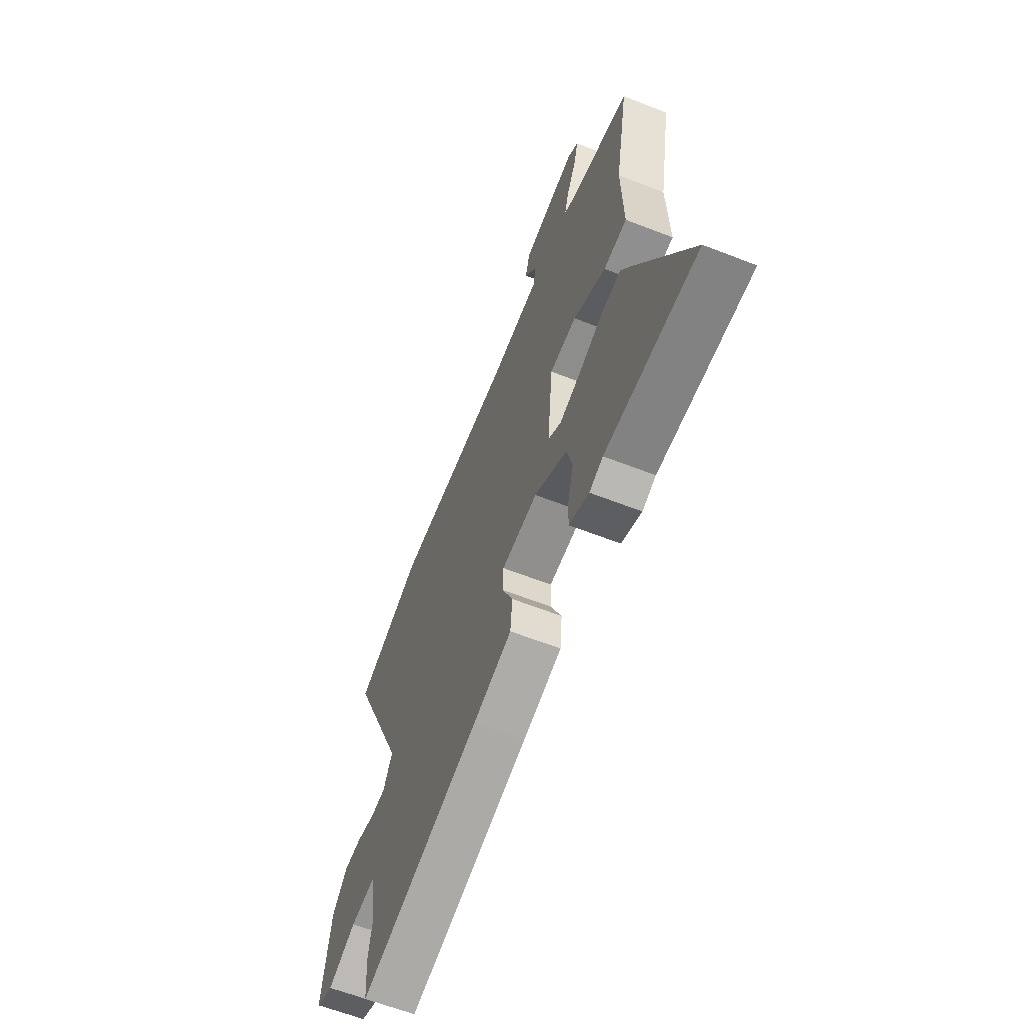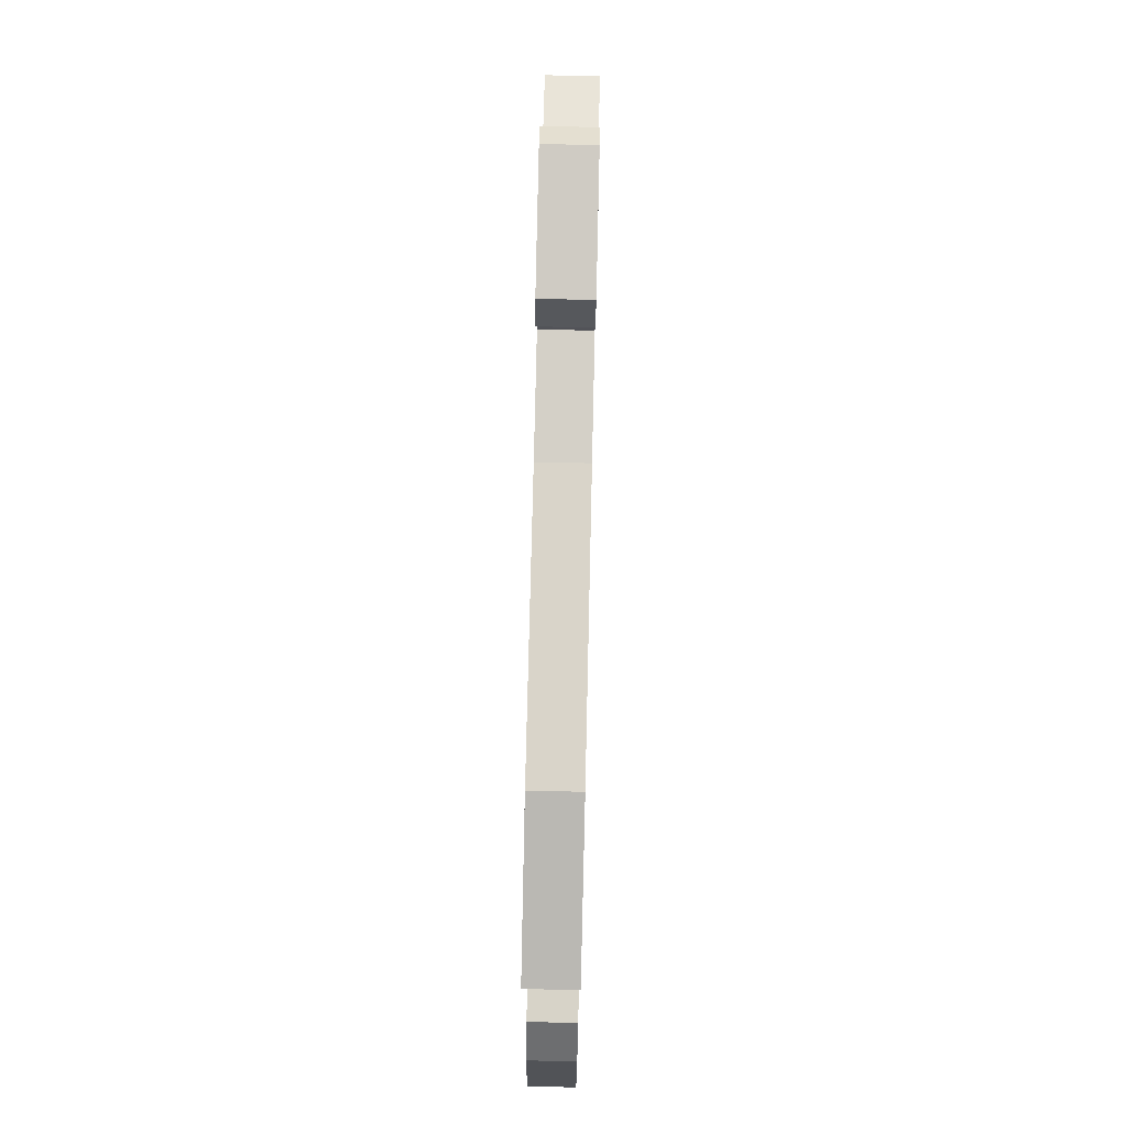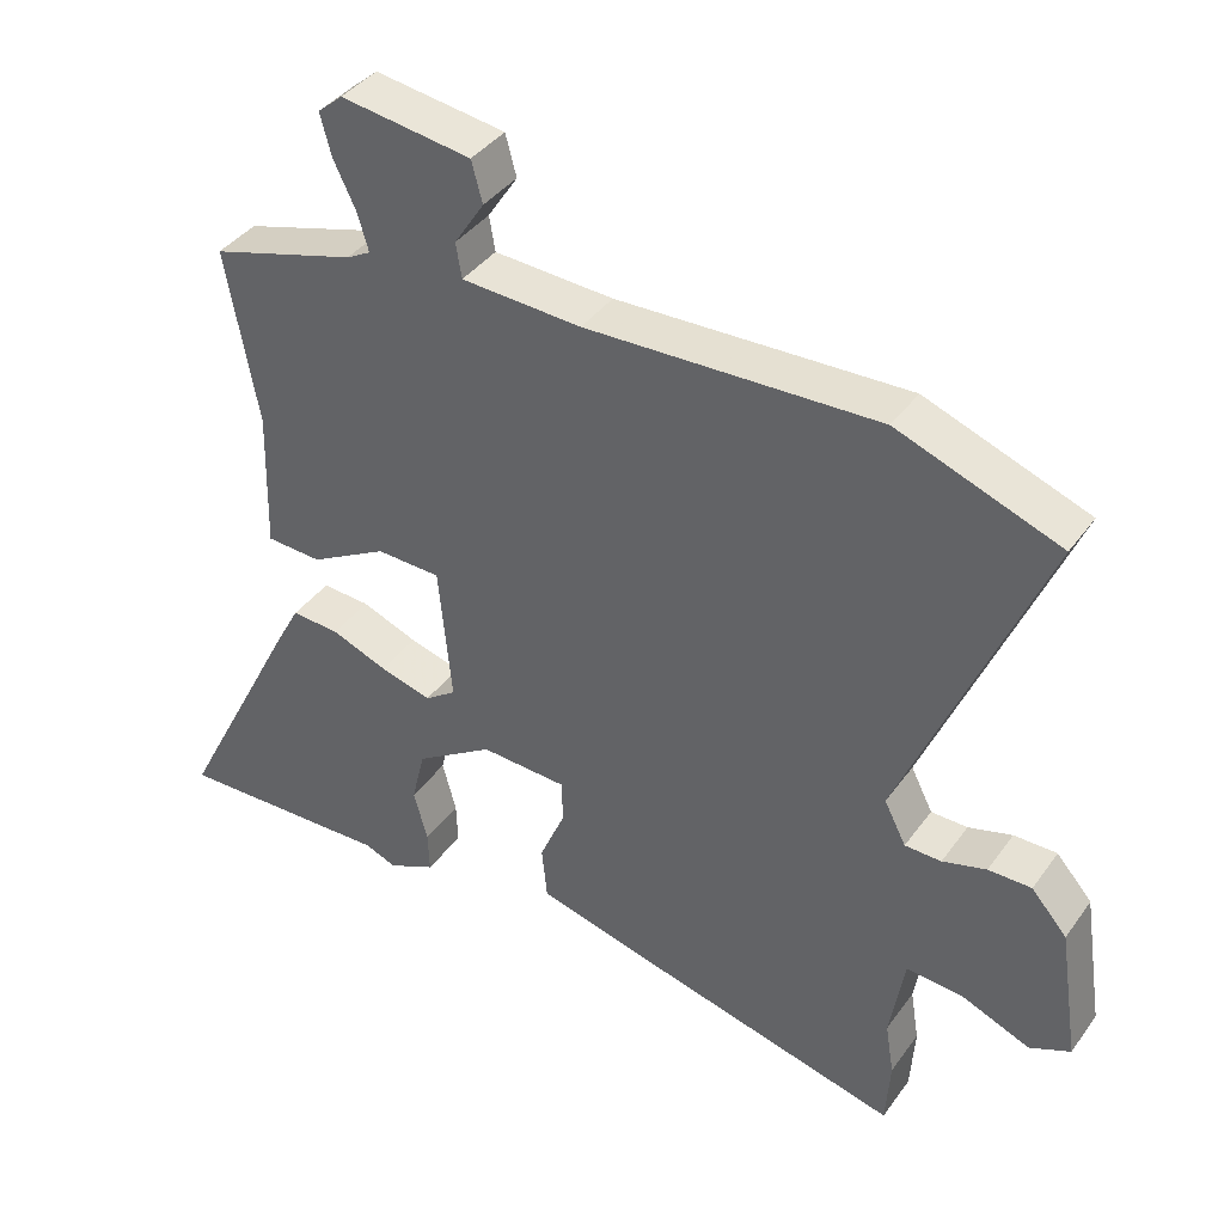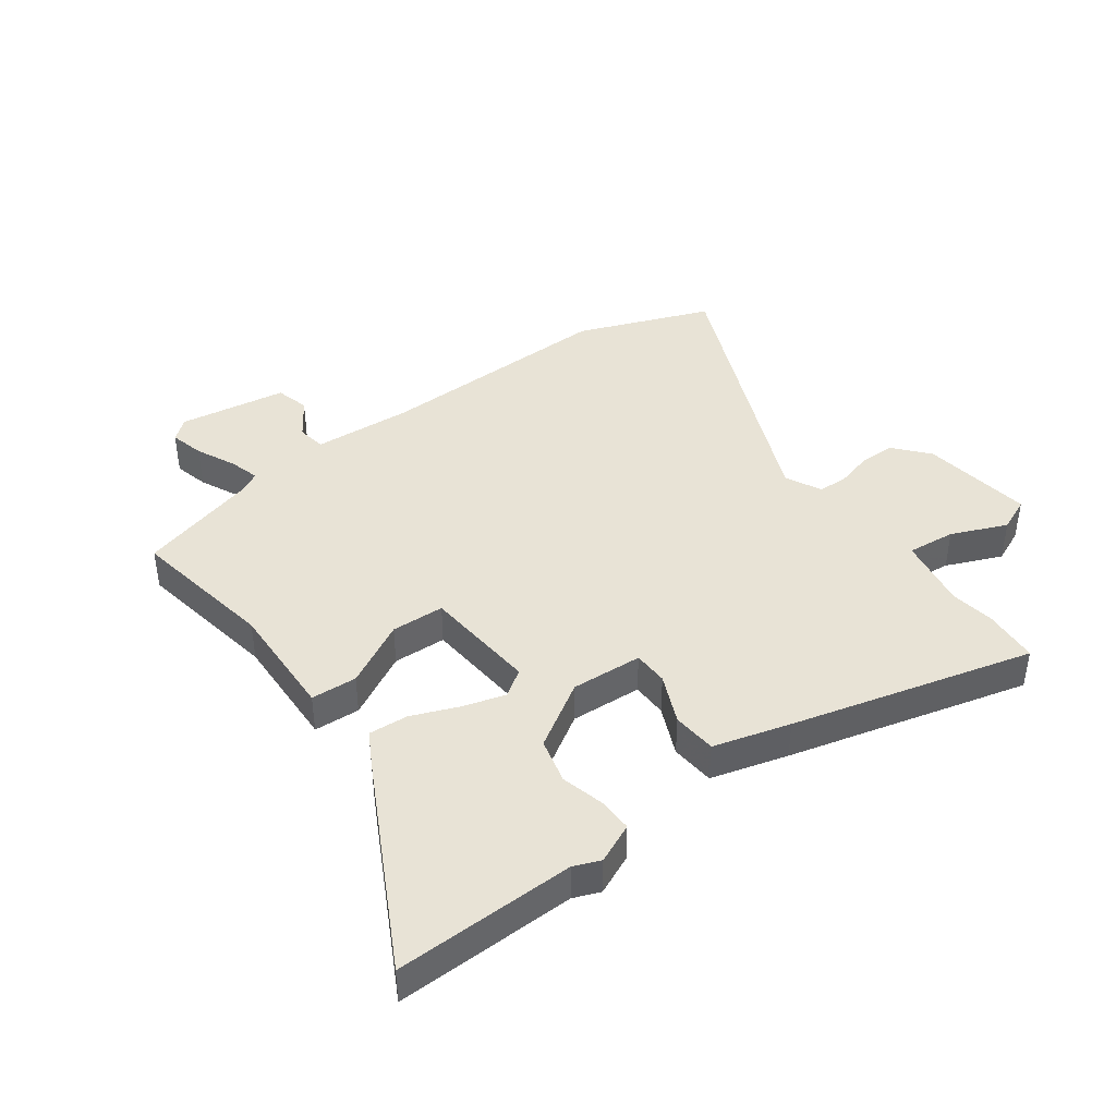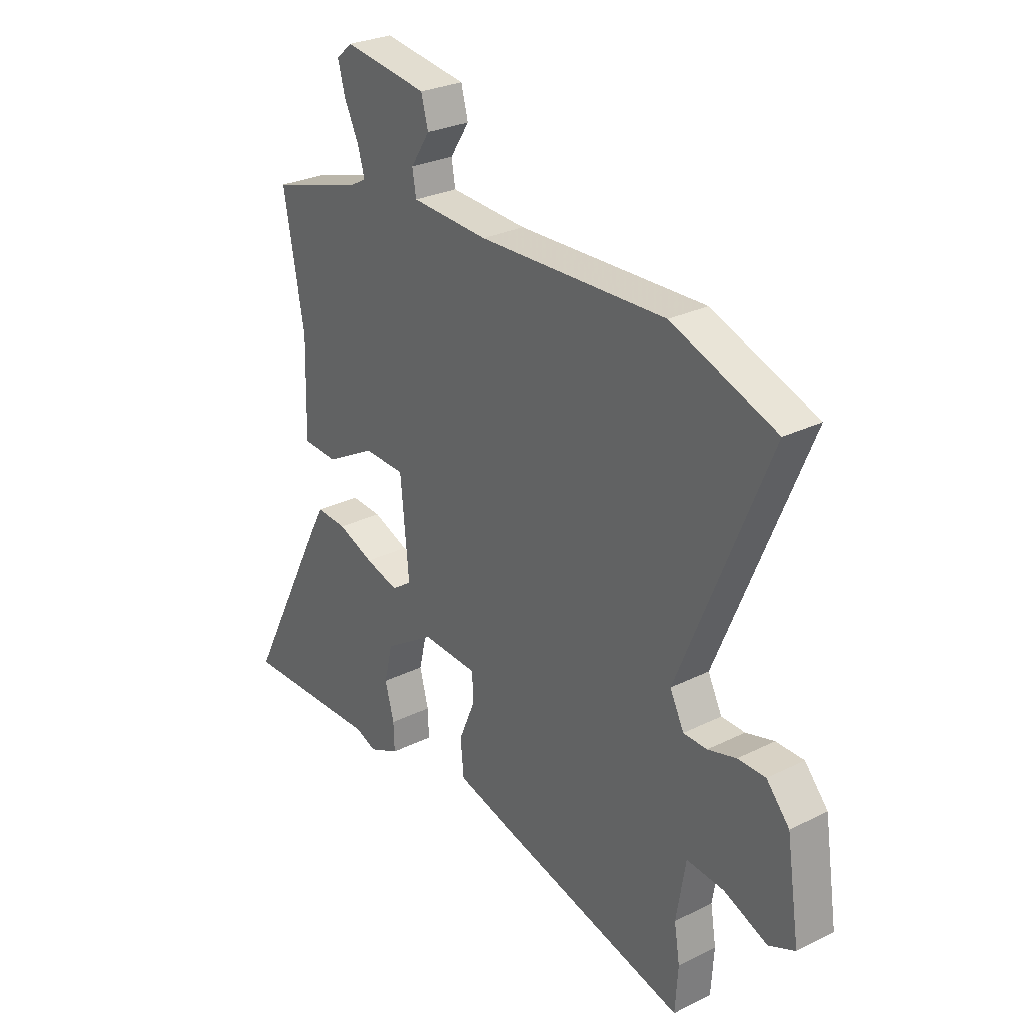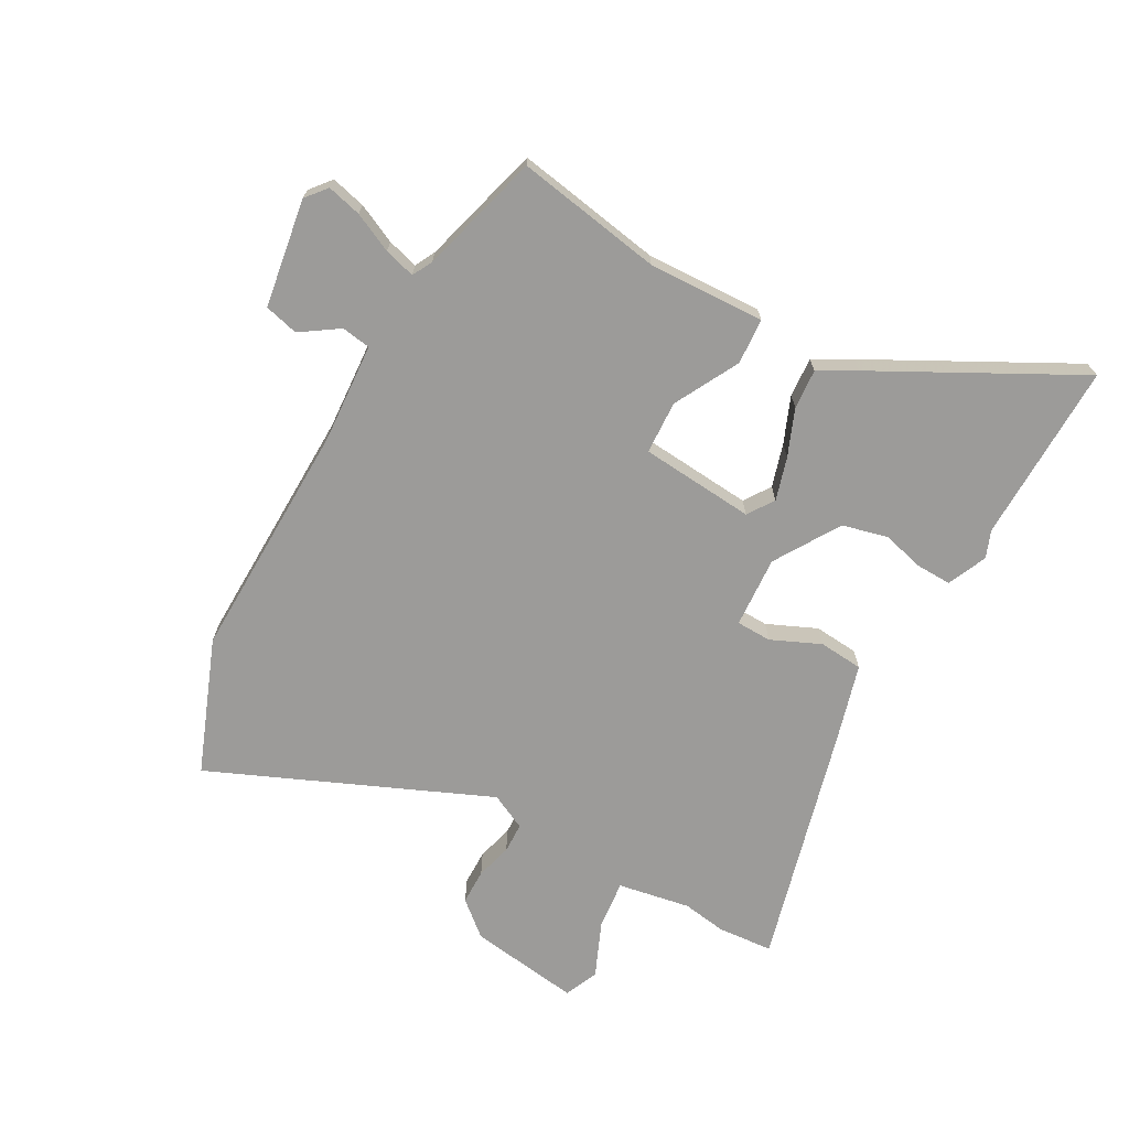
<metadata>
{"format":"obj","ext":"obj","renderer":"f3d","projection":"perspective","resolution":1024,"background":"white","views":[{"elev":-62.5,"azim":68.4,"up":"+Z"},{"elev":76.8,"azim":-88.7,"up":"+Z"},{"elev":39.2,"azim":-148.0,"up":"+Z"},{"elev":41.9,"azim":144.3,"up":"+Y"},{"elev":27.7,"azim":-127.1,"up":"+Z"},{"elev":-69.9,"azim":61.7,"up":"+Y"}]}
</metadata>
<code>
v 0.499 0.07 0.438
v 0.455 0.07 0.197
v 0.46 0.07 0.004
v 0.384 0.07 0
v 0.278 0.07 0.058
v 0.19 0.07 0.055
v 0.172 0.07 -0.134
v 0.215 0.07 -0.164
v 0.286 0.07 -0.144
v 0.363 0.07 -0.114
v 0.429 0.07 -0.11
v 0.462 0.07 -0.171
v 0.633 0.07 -0.504
v 0.335 0.07 -0.495
v 0.291 0.07 -0.512
v 0.226 0.07 -0.482
v 0.228 0.07 -0.425
v 0.247 0.07 -0.354
v 0.229 0.07 -0.279
v 0.122 0.07 -0.211
v 0.004 0.07 -0.217
v 0.002 0.07 -0.275
v 0.037 0.07 -0.357
v 0.03 0.07 -0.43
v -0.097 0.07 -0.464
v -0.496 0.07 -0.564
v -0.502 0.07 -0.472
v -0.49 0.07 -0.399
v -0.51 0.07 -0.279
v -0.59 0.07 -0.286
v -0.682 0.07 -0.324
v -0.738 0.07 -0.299
v -0.71 0.07 -0.115
v -0.661 0.07 -0.059
v -0.602 0.07 -0.059
v -0.542 0.07 -0.076
v -0.492 0.07 -0.075
v -0.462 0.07 -0.016
v -0.653 0.07 0.443
v -0.431 0.07 0.526
v -0.032 0.07 0.513
v 0.132 0.07 0.522
v 0.14 0.07 0.57
v 0.099 0.07 0.633
v 0.114 0.07 0.689
v 0.293 0.07 0.715
v 0.327 0.07 0.686
v 0.312 0.07 0.629
v 0.281 0.07 0.565
v 0.266 0.07 0.514
v 0.299 0.07 0.496
v 0.499 0 0.438
v 0.455 0 0.197
v 0.46 0 0.004
v 0.384 0 0
v 0.278 0 0.058
v 0.19 0 0.055
v 0.172 0 -0.134
v 0.215 0 -0.164
v 0.286 0 -0.144
v 0.363 0 -0.114
v 0.429 0 -0.11
v 0.462 0 -0.171
v 0.633 0 -0.504
v 0.335 0 -0.495
v 0.291 0 -0.512
v 0.226 0 -0.482
v 0.228 0 -0.425
v 0.247 0 -0.354
v 0.229 0 -0.279
v 0.122 0 -0.211
v 0.004 0 -0.217
v 0.002 0 -0.275
v 0.037 0 -0.357
v 0.03 0 -0.43
v -0.097 0 -0.464
v -0.496 0 -0.564
v -0.502 0 -0.472
v -0.49 0 -0.399
v -0.51 0 -0.279
v -0.59 0 -0.286
v -0.682 0 -0.324
v -0.738 0 -0.299
v -0.71 0 -0.115
v -0.661 0 -0.059
v -0.602 0 -0.059
v -0.542 0 -0.076
v -0.492 0 -0.075
v -0.462 0 -0.016
v -0.653 0 0.443
v -0.431 0 0.526
v -0.032 0 0.513
v 0.132 0 0.522
v 0.14 0 0.57
v 0.099 0 0.633
v 0.114 0 0.689
v 0.293 0 0.715
v 0.327 0 0.686
v 0.312 0 0.629
v 0.281 0 0.565
v 0.266 0 0.514
v 0.299 0 0.496
f 47 48 49
f 46 47 49
f 45 46 49
f 44 45 49
f 43 44 49
f 42 43 49 50
f 41 42 50 51
f 51 1 2
f 41 51 2
f 40 41 2
f 39 40 2
f 38 39 2
f 34 35 36
f 33 34 36
f 32 33 36
f 31 32 36
f 30 31 36
f 29 30 36 37
f 28 29 37 38
f 26 27 28
f 25 26 28
f 24 25 28
f 23 24 28
f 22 23 28
f 21 22 28 38
f 16 17 18
f 15 16 18
f 14 15 18
f 14 18 19
f 13 14 19
f 12 13 19
f 11 12 19
f 10 11 19
f 9 10 19
f 8 9 19 20
f 2 3 4 5
f 2 5 6
f 38 2 6
f 20 21 38
f 8 20 38
f 7 8 38
f 6 7 38
f 100 99 98
f 100 98 97
f 100 97 96
f 100 96 95
f 100 95 94
f 101 100 94 93
f 102 101 93 92
f 53 52 102
f 53 102 92
f 53 92 91
f 53 91 90
f 53 90 89
f 87 86 85
f 87 85 84
f 87 84 83
f 87 83 82
f 87 82 81
f 88 87 81 80
f 89 88 80 79
f 79 78 77
f 79 77 76
f 79 76 75
f 79 75 74
f 79 74 73
f 89 79 73 72
f 69 68 67
f 69 67 66
f 69 66 65
f 70 69 65
f 70 65 64
f 70 64 63
f 70 63 62
f 70 62 61
f 70 61 60
f 71 70 60 59
f 56 55 54 53
f 57 56 53
f 57 53 89
f 89 72 71
f 89 71 59
f 89 59 58
f 89 58 57
f 1 52 53 2
f 2 53 54 3
f 3 54 55 4
f 4 55 56 5
f 5 56 57 6
f 6 57 58 7
f 7 58 59 8
f 8 59 60 9
f 9 60 61 10
f 10 61 62 11
f 11 62 63 12
f 12 63 64 13
f 13 64 65 14
f 14 65 66 15
f 15 66 67 16
f 16 67 68 17
f 17 68 69 18
f 18 69 70 19
f 19 70 71 20
f 20 71 72 21
f 21 72 73 22
f 22 73 74 23
f 23 74 75 24
f 24 75 76 25
f 25 76 77 26
f 26 77 78 27
f 27 78 79 28
f 28 79 80 29
f 29 80 81 30
f 30 81 82 31
f 31 82 83 32
f 32 83 84 33
f 33 84 85 34
f 34 85 86 35
f 35 86 87 36
f 36 87 88 37
f 37 88 89 38
f 38 89 90 39
f 39 90 91 40
f 40 91 92 41
f 41 92 93 42
f 42 93 94 43
f 43 94 95 44
f 44 95 96 45
f 45 96 97 46
f 46 97 98 47
f 47 98 99 48
f 48 99 100 49
f 49 100 101 50
f 50 101 102 51
f 51 102 52 1

</code>
